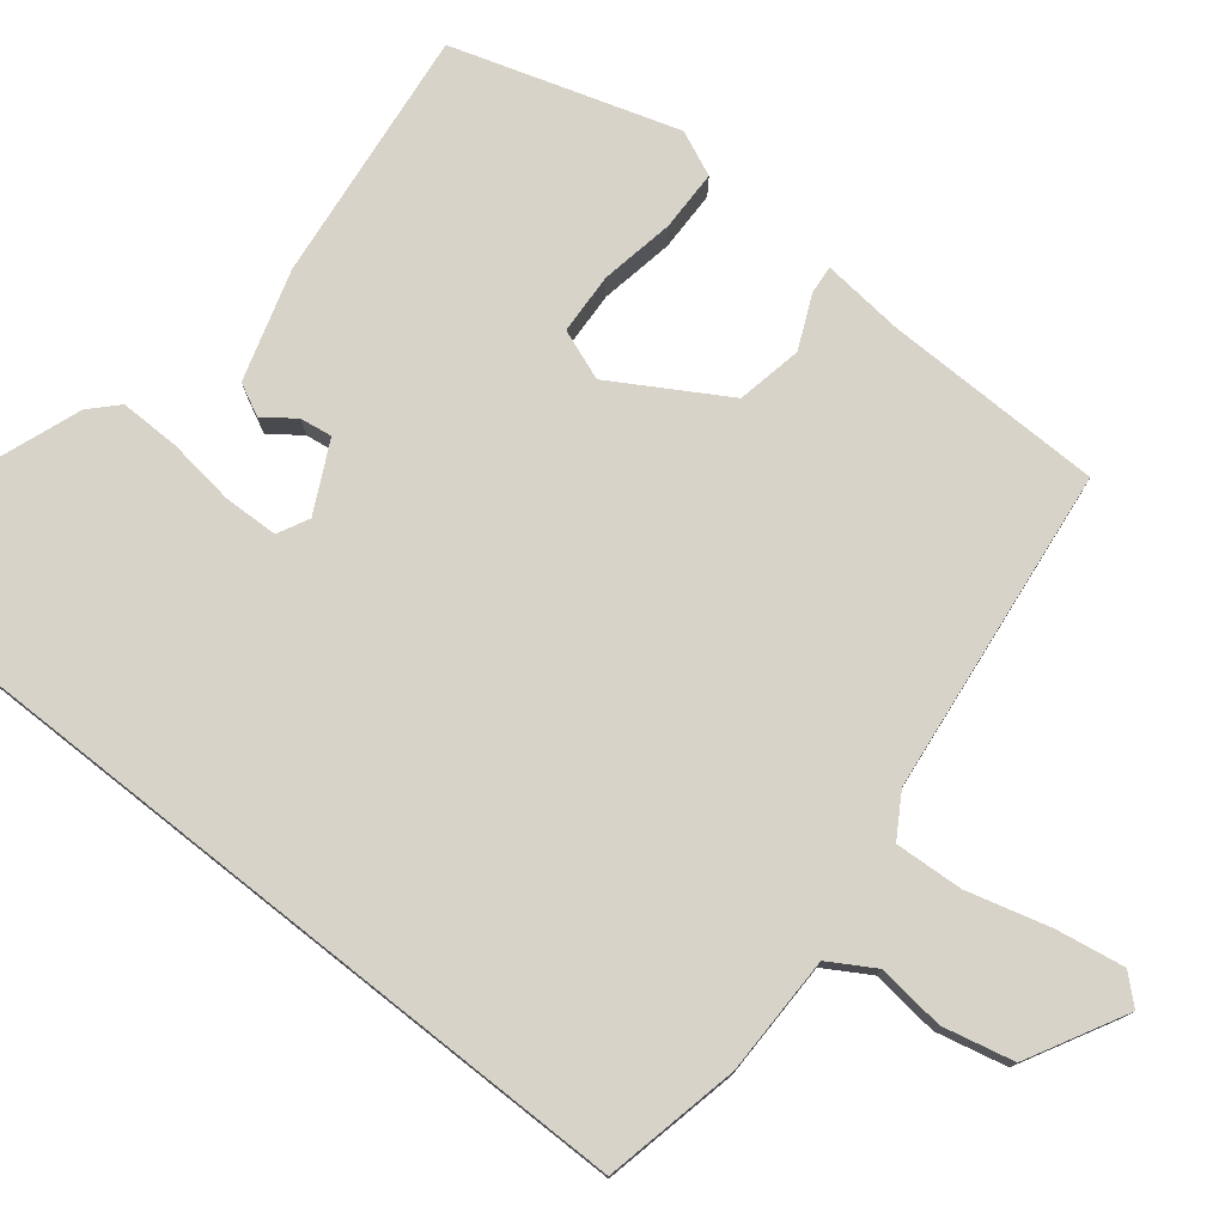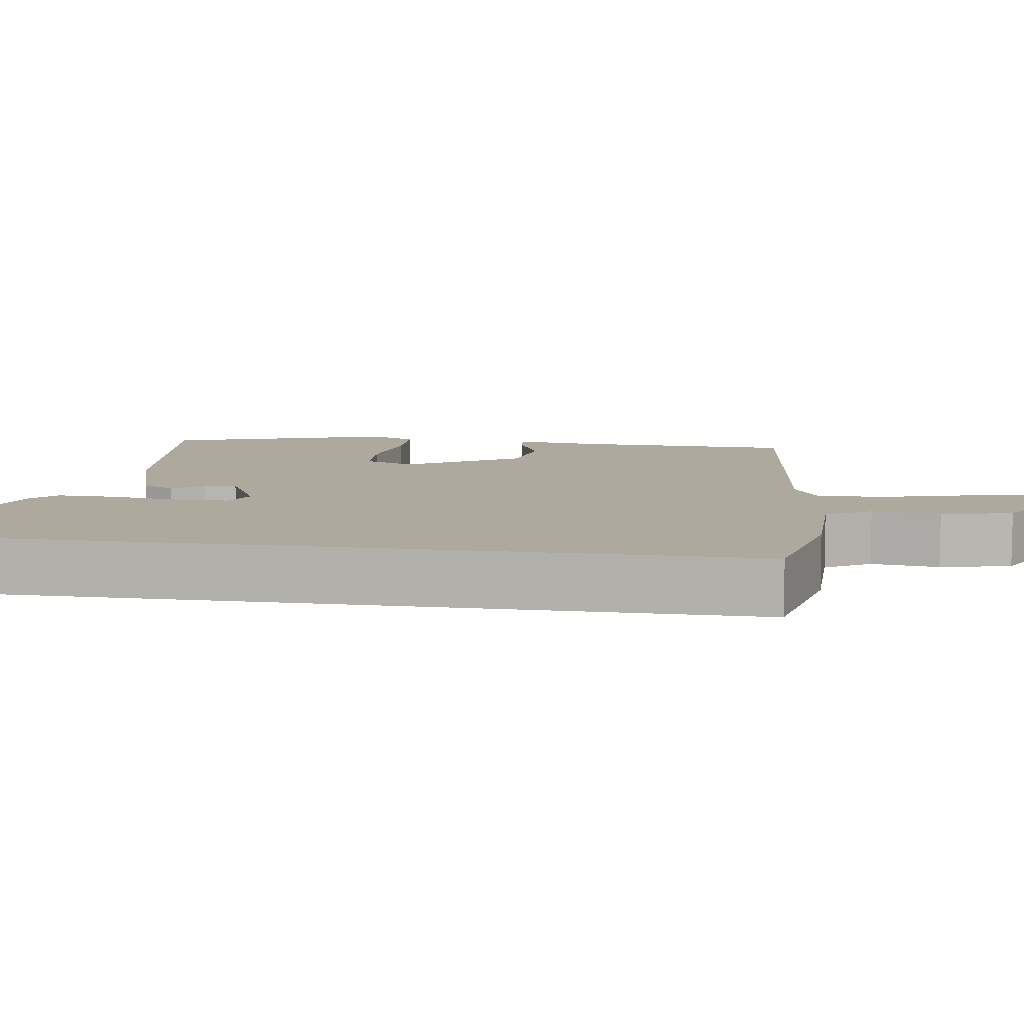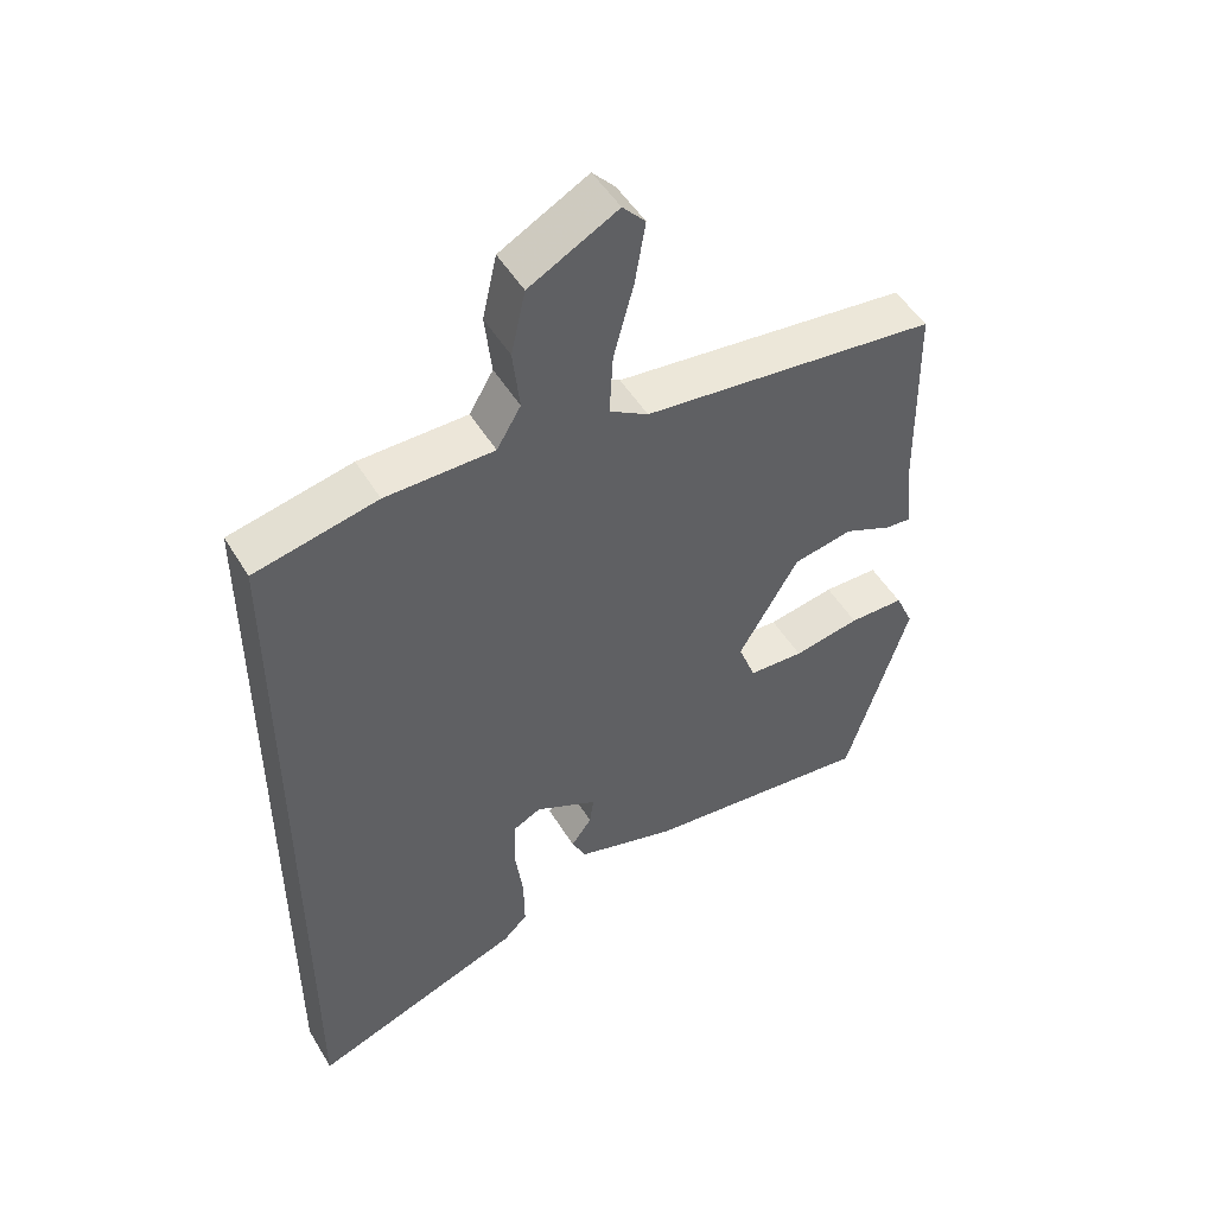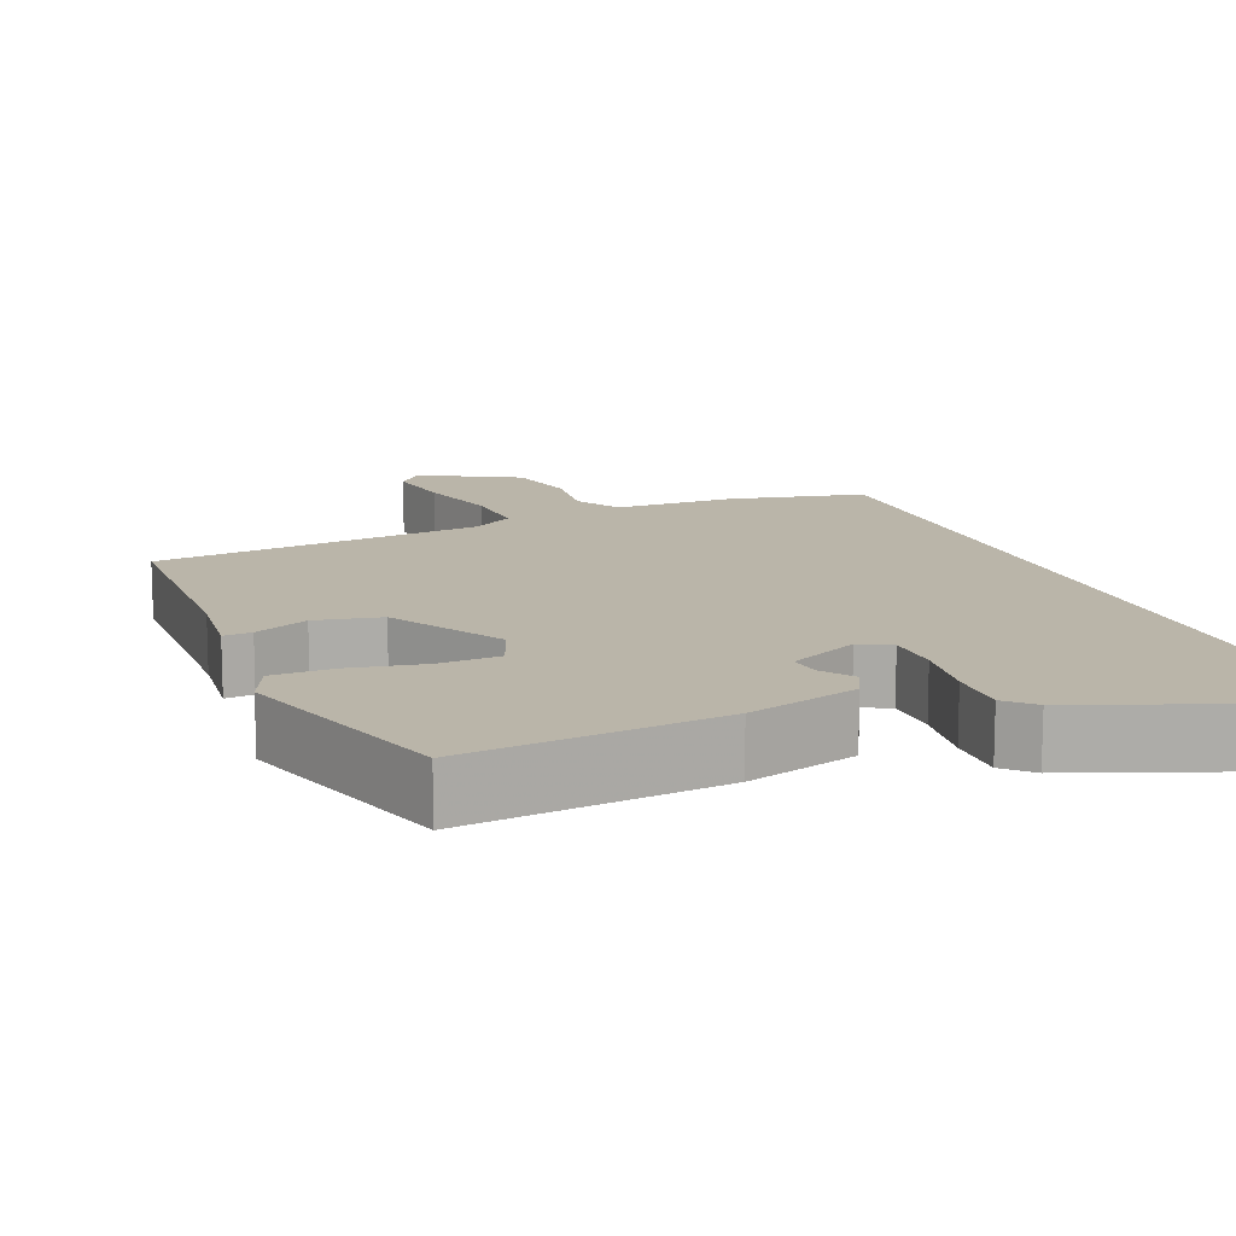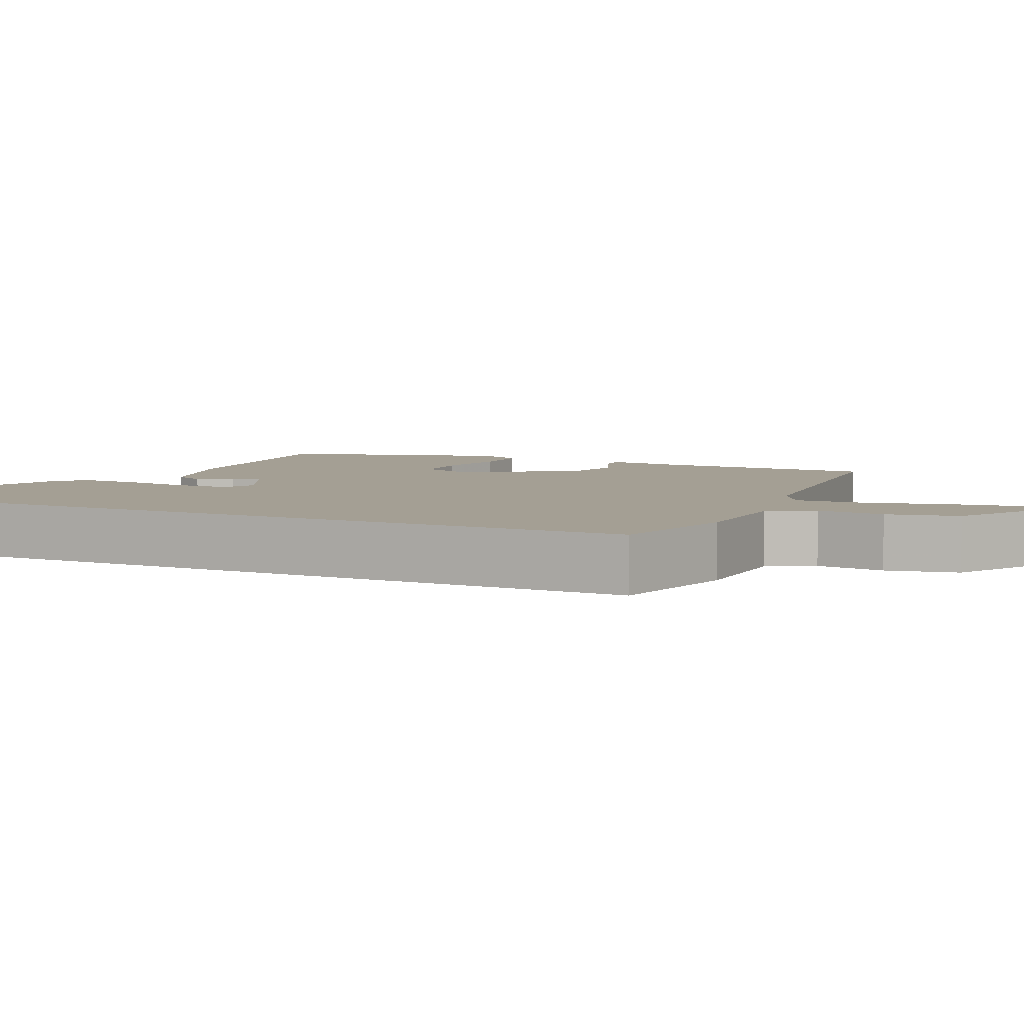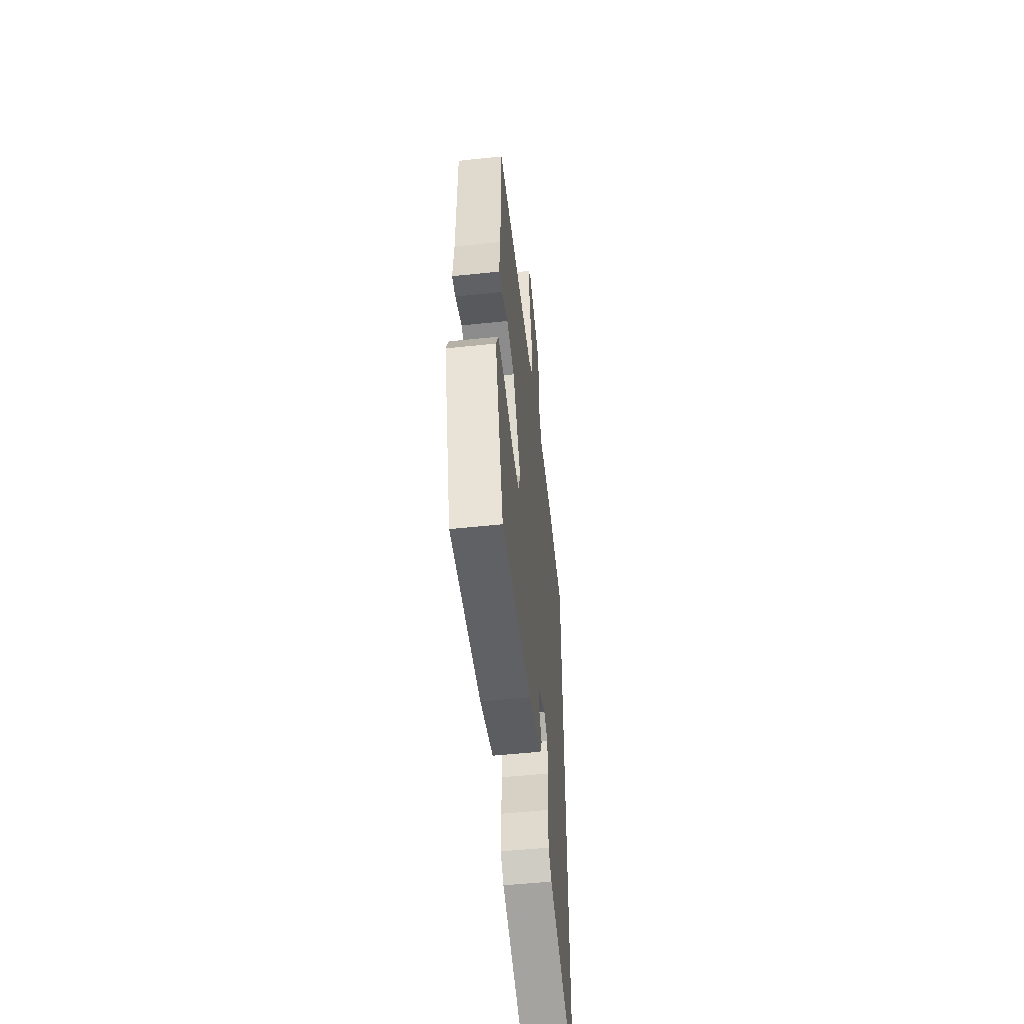
<metadata>
{"format":"obj","ext":"obj","renderer":"f3d","projection":"perspective","resolution":1024,"background":"white","views":[{"elev":77.0,"azim":-51.6,"up":"+Y"},{"elev":9.1,"azim":-81.5,"up":"+Y"},{"elev":50.0,"azim":-30.1,"up":"+Z"},{"elev":13.5,"azim":158.3,"up":"+Y"},{"elev":5.5,"azim":-63.9,"up":"+Y"},{"elev":-53.2,"azim":96.4,"up":"+Z"}]}
</metadata>
<code>
v 0.477 0.07 0.426
v 0.482 0.07 0.138
v 0.493 0.07 0.031
v 0.456 0.07 0.034
v 0.386 0.07 0.065
v 0.3 0.07 0.048
v 0.213 0.07 -0.099
v 0.238 0.07 -0.165
v 0.318 0.07 -0.169
v 0.415 0.07 -0.151
v 0.495 0.07 -0.152
v 0.521 0.07 -0.211
v 0.43 0.07 -0.504
v 0.096 0.07 -0.467
v -0.049 0.07 -0.424
v -0.07 0.07 -0.382
v -0.04 0.07 -0.341
v -0.034 0.07 -0.299
v -0.125 0.07 -0.254
v -0.166 0.07 -0.275
v -0.168 0.07 -0.346
v -0.156 0.07 -0.436
v -0.155 0.07 -0.514
v -0.19 0.07 -0.548
v -0.5 0.07 -0.663
v -0.5 0.07 0.484
v -0.322 0.07 0.522
v -0.165 0.07 0.523
v -0.13 0.07 0.582
v -0.14 0.07 0.671
v -0.119 0.07 0.764
v 0.009 0.07 0.833
v 0.042 0.07 0.797
v 0.027 0.07 0.707
v -0.002 0.07 0.599
v -0.007 0.07 0.509
v 0.049 0.07 0.475
v 0.477 0 0.426
v 0.482 0 0.138
v 0.493 0 0.031
v 0.456 0 0.034
v 0.386 0 0.065
v 0.3 0 0.048
v 0.213 0 -0.099
v 0.238 0 -0.165
v 0.318 0 -0.169
v 0.415 0 -0.151
v 0.495 0 -0.152
v 0.521 0 -0.211
v 0.43 0 -0.504
v 0.096 0 -0.467
v -0.049 0 -0.424
v -0.07 0 -0.382
v -0.04 0 -0.341
v -0.034 0 -0.299
v -0.125 0 -0.254
v -0.166 0 -0.275
v -0.168 0 -0.346
v -0.156 0 -0.436
v -0.155 0 -0.514
v -0.19 0 -0.548
v -0.5 0 -0.663
v -0.5 0 0.484
v -0.322 0 0.522
v -0.165 0 0.523
v -0.13 0 0.582
v -0.14 0 0.671
v -0.119 0 0.764
v 0.009 0 0.833
v 0.042 0 0.797
v 0.027 0 0.707
v -0.002 0 0.599
v -0.007 0 0.509
v 0.049 0 0.475
f 33 34 35
f 32 33 35
f 31 32 35
f 30 31 35
f 29 30 35
f 28 29 35 36
f 27 28 36 37
f 25 26 27
f 24 25 27
f 23 24 27
f 22 23 27
f 21 22 27
f 20 21 27
f 19 20 27 37
f 15 16 17
f 14 15 17
f 13 14 17
f 12 13 17
f 11 12 17
f 10 11 17
f 9 10 17
f 8 9 17 18
f 7 8 18 19
f 2 3 4 5
f 2 5 6
f 1 2 6
f 7 19 37
f 6 7 37
f 1 6 37
f 72 71 70
f 72 70 69
f 72 69 68
f 72 68 67
f 72 67 66
f 73 72 66 65
f 74 73 65 64
f 64 63 62
f 64 62 61
f 64 61 60
f 64 60 59
f 64 59 58
f 64 58 57
f 74 64 57 56
f 54 53 52
f 54 52 51
f 54 51 50
f 54 50 49
f 54 49 48
f 54 48 47
f 54 47 46
f 55 54 46 45
f 56 55 45 44
f 42 41 40 39
f 43 42 39
f 43 39 38
f 74 56 44
f 74 44 43
f 74 43 38
f 1 38 39 2
f 2 39 40 3
f 3 40 41 4
f 4 41 42 5
f 5 42 43 6
f 6 43 44 7
f 7 44 45 8
f 8 45 46 9
f 9 46 47 10
f 10 47 48 11
f 11 48 49 12
f 12 49 50 13
f 13 50 51 14
f 14 51 52 15
f 15 52 53 16
f 16 53 54 17
f 17 54 55 18
f 18 55 56 19
f 19 56 57 20
f 20 57 58 21
f 21 58 59 22
f 22 59 60 23
f 23 60 61 24
f 24 61 62 25
f 25 62 63 26
f 26 63 64 27
f 27 64 65 28
f 28 65 66 29
f 29 66 67 30
f 30 67 68 31
f 31 68 69 32
f 32 69 70 33
f 33 70 71 34
f 34 71 72 35
f 35 72 73 36
f 36 73 74 37
f 37 74 38 1

</code>
